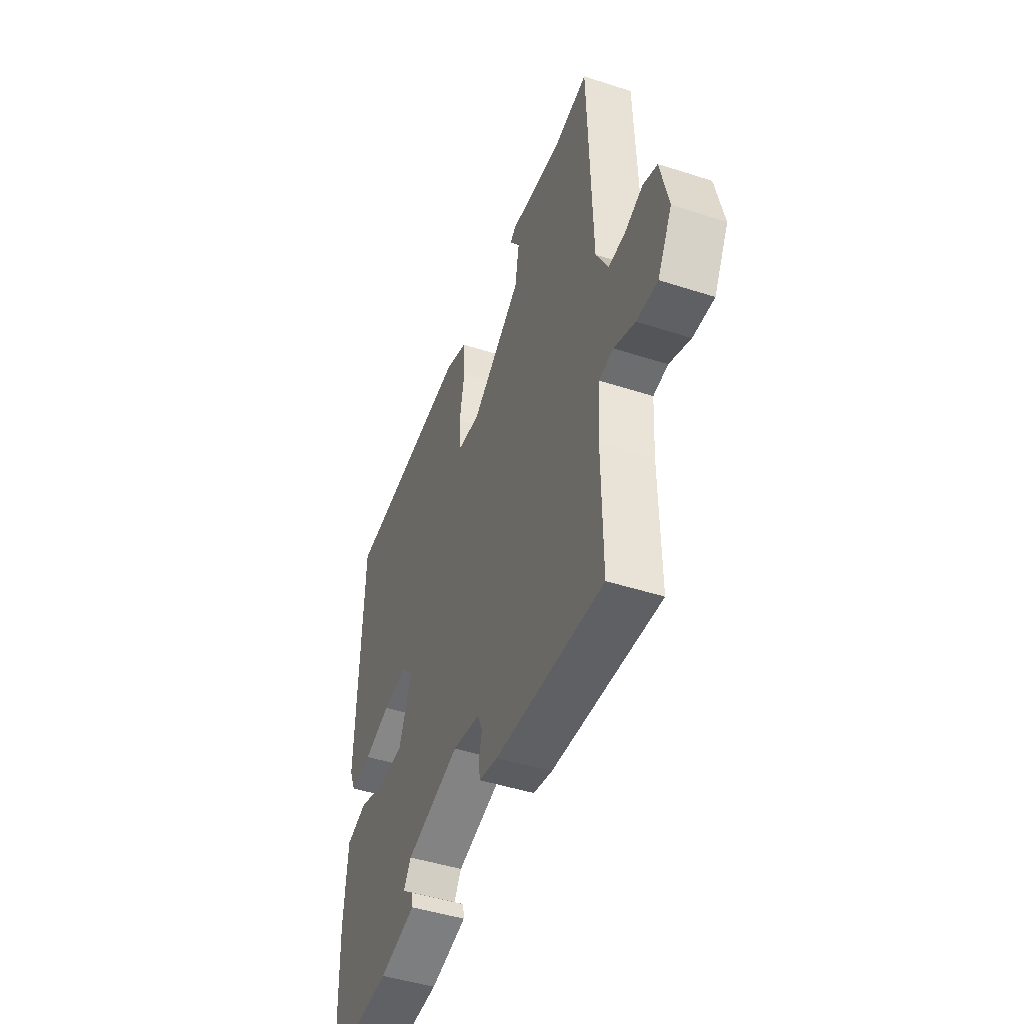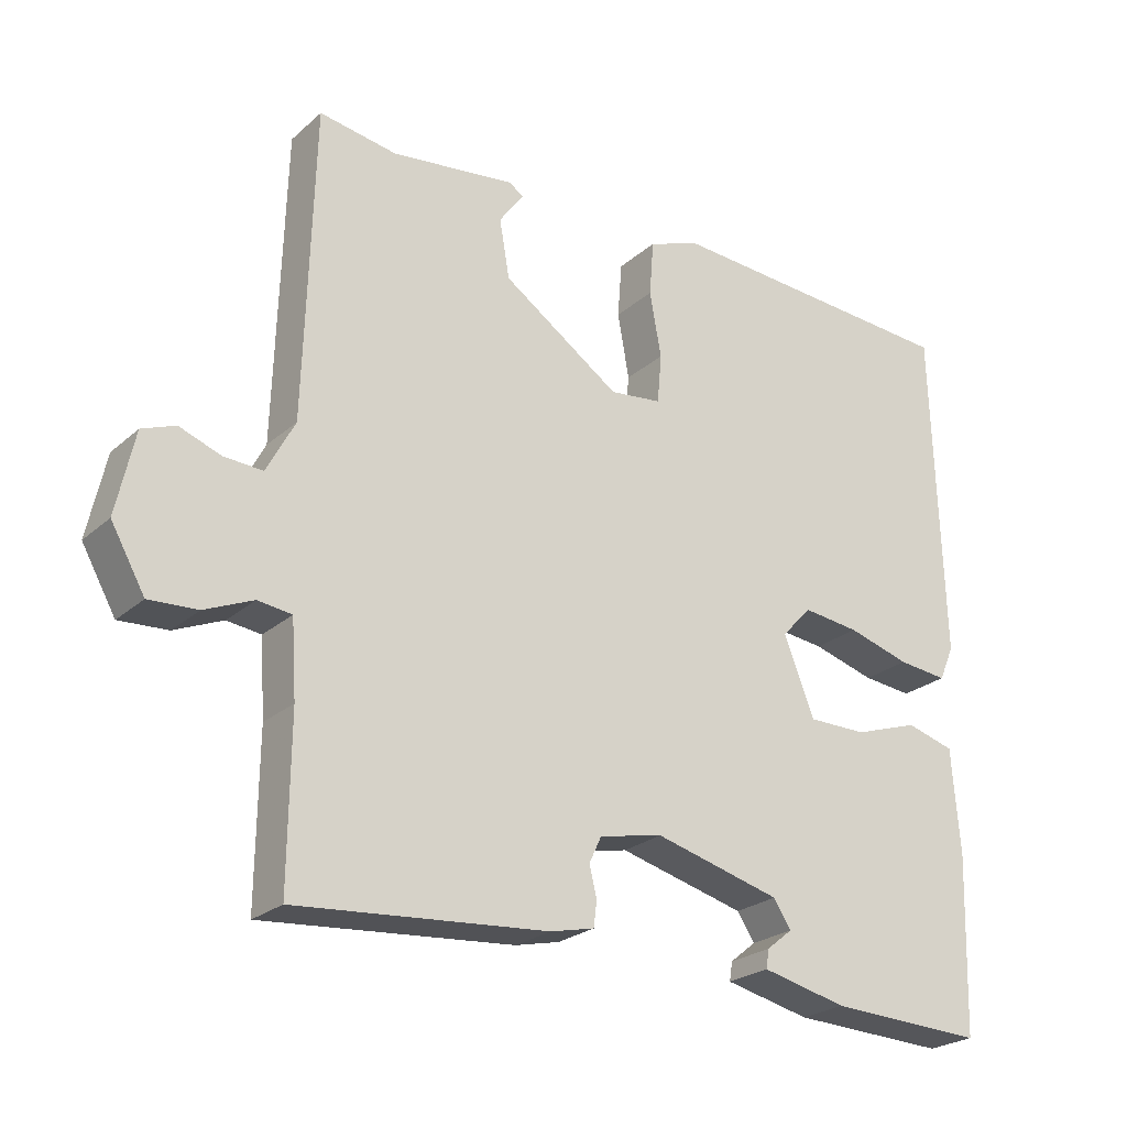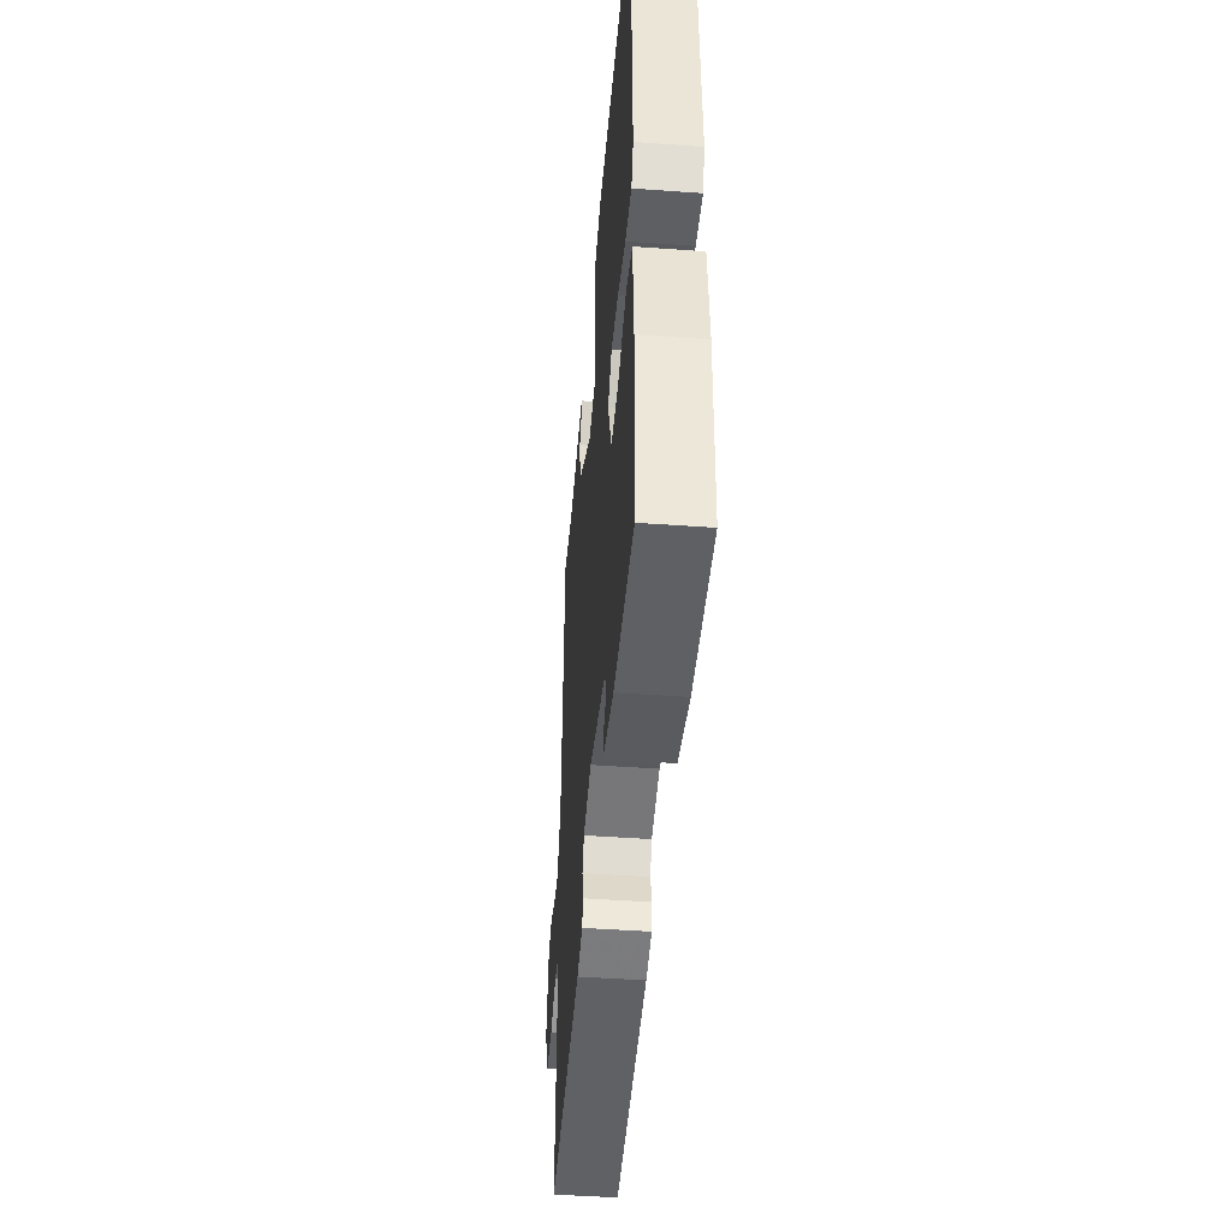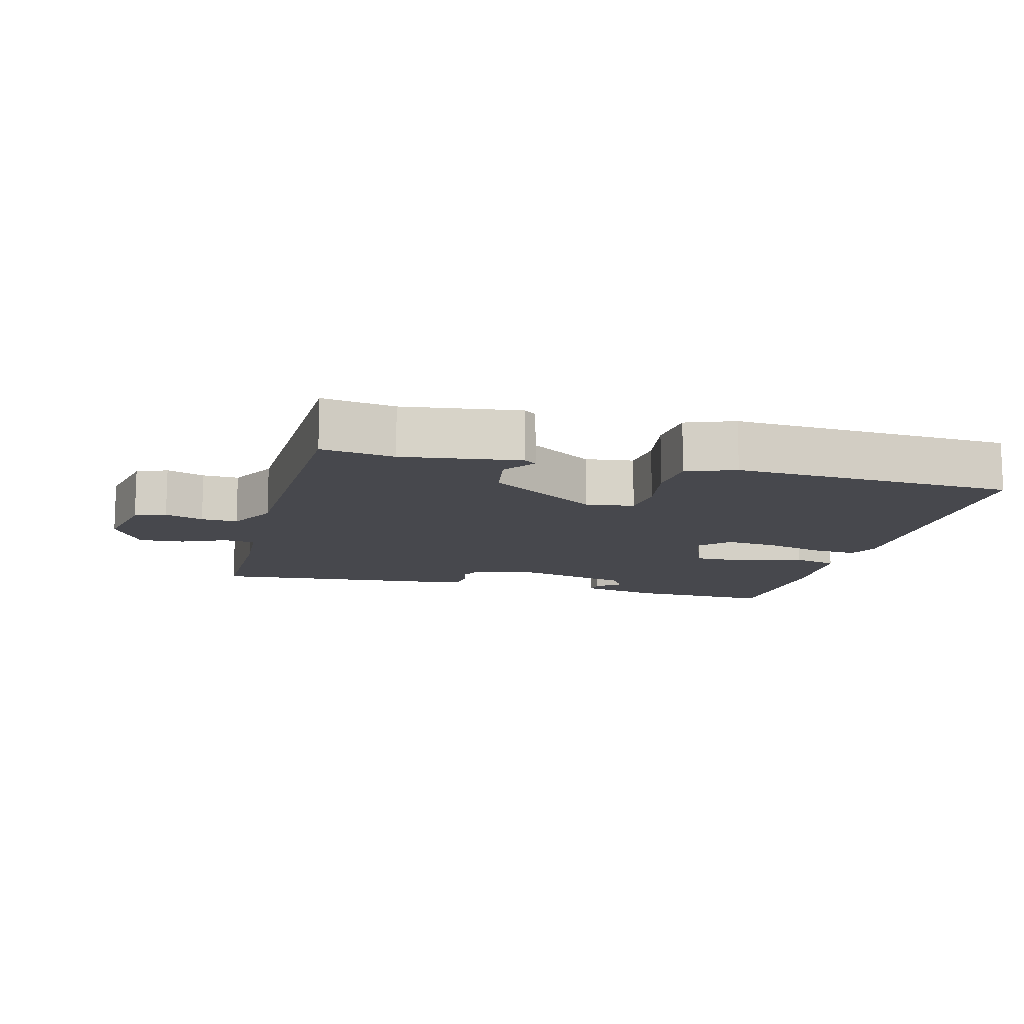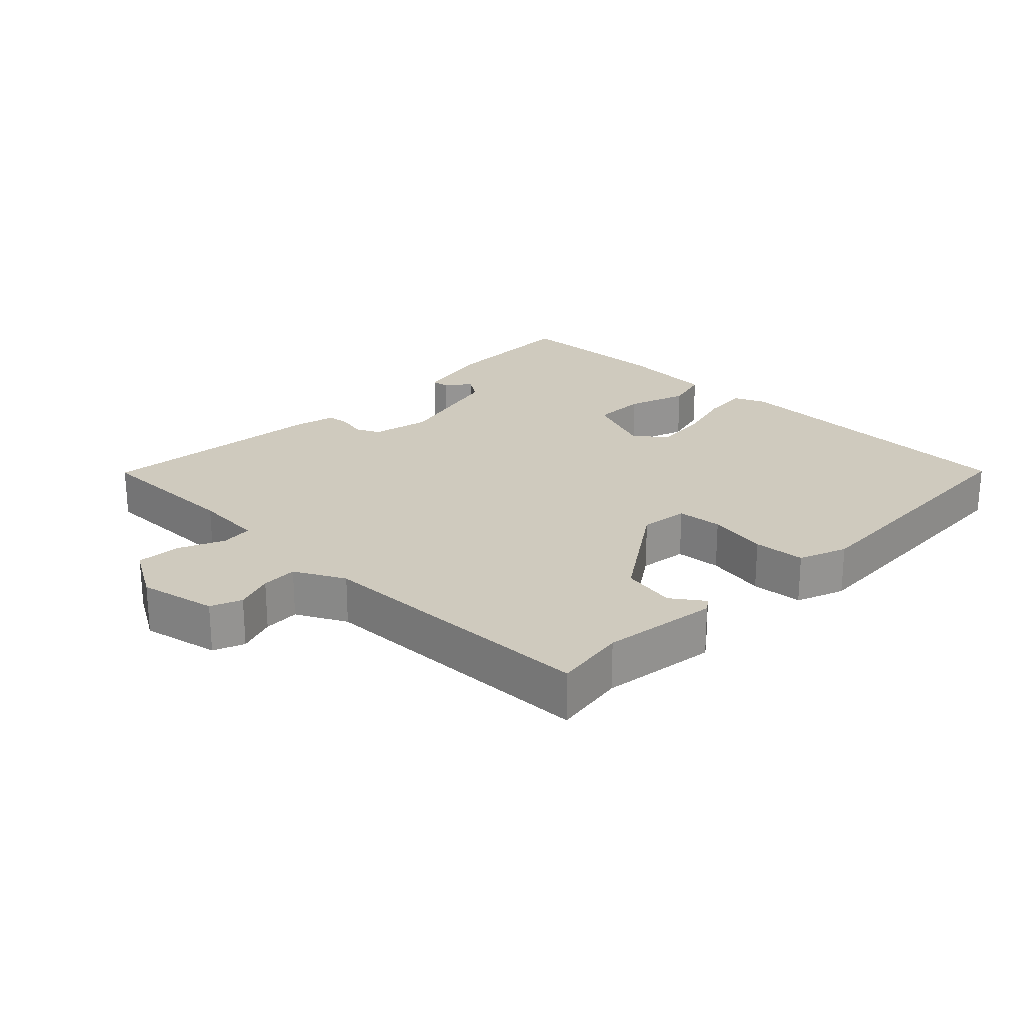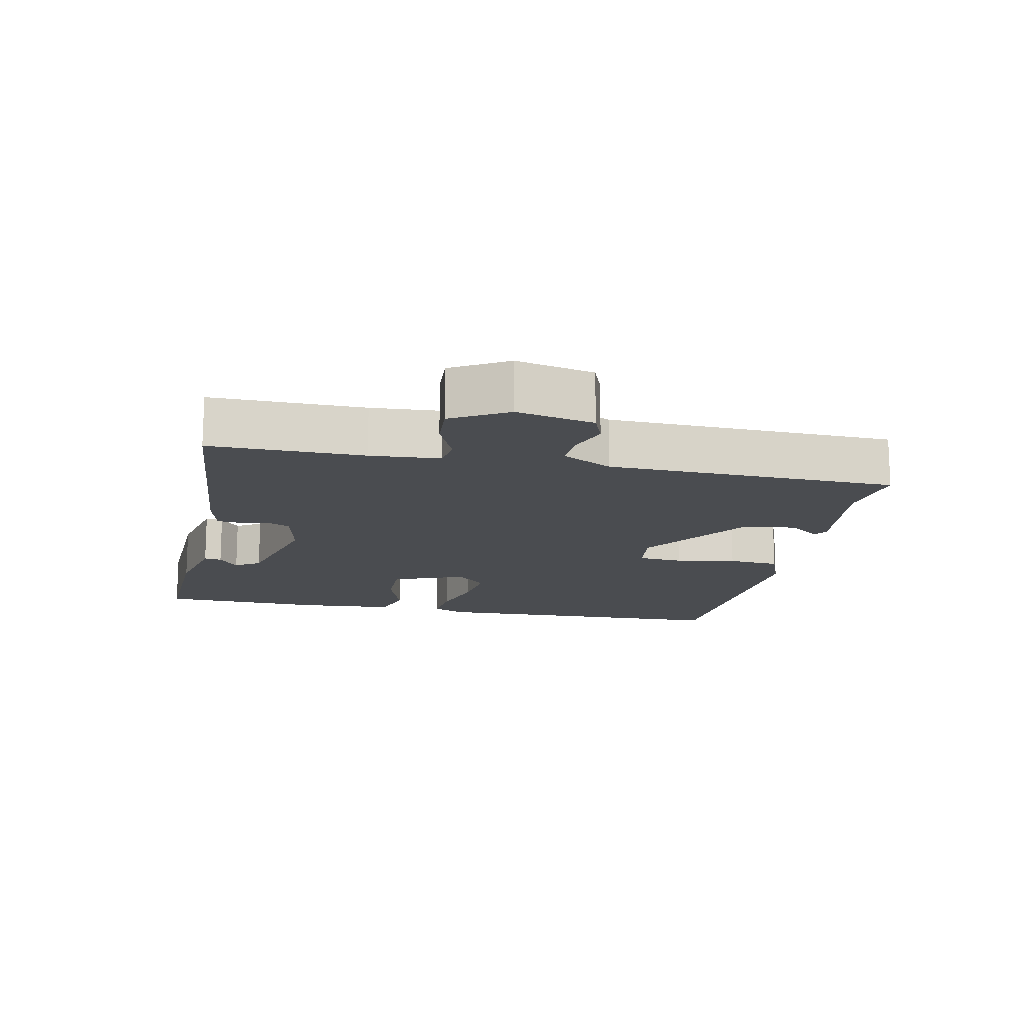
<metadata>
{"format":"obj","ext":"obj","renderer":"f3d","projection":"perspective","resolution":1024,"background":"white","views":[{"elev":-46.8,"azim":-110.1,"up":"+Z"},{"elev":-24.4,"azim":-35.7,"up":"+Z"},{"elev":-45.6,"azim":85.2,"up":"+Z"},{"elev":-11.9,"azim":-14.4,"up":"+Y"},{"elev":23.2,"azim":-45.3,"up":"+Y"},{"elev":-14.9,"azim":-101.5,"up":"+Y"}]}
</metadata>
<code>
v 0.5 0.07 -0.5
v 0.284 0.07 -0.491
v 0.166 0.07 -0.464
v 0.17 0.07 -0.438
v 0.206 0.07 -0.409
v 0.182 0.07 -0.372
v 0.007 0.07 -0.326
v -0.081 0.07 -0.344
v -0.098 0.07 -0.38
v -0.088 0.07 -0.422
v -0.092 0.07 -0.457
v -0.153 0.07 -0.471
v -0.5 0.07 -0.5
v -0.498 0.07 -0.272
v -0.505 0.07 -0.168
v -0.552 0.07 -0.162
v -0.619 0.07 -0.191
v -0.686 0.07 -0.195
v -0.733 0.07 -0.112
v -0.708 0.07 0.003
v -0.662 0.07 0.021
v -0.605 0.07 0
v -0.551 0.07 -0.003
v -0.512 0.07 0.071
v -0.5 0.07 0.5
v -0.392 0.07 0.483
v -0.219 0.07 0.506
v -0.2 0.07 0.492
v -0.234 0.07 0.445
v -0.22 0.07 0.364
v -0.057 0.07 0.253
v 0.015 0.07 0.262
v 0.021 0.07 0.33
v 0.005 0.07 0.42
v 0.011 0.07 0.497
v 0.083 0.07 0.524
v 0.5 0.07 0.5
v 0.513 0.07 0.037
v 0.492 0.07 -0.011
v 0.423 0.07 -0.004
v 0.336 0.07 0.021
v 0.258 0.07 0.03
v 0.216 0.07 -0.014
v 0.258 0.07 -0.122
v 0.34 0.07 -0.122
v 0.43 0.07 -0.092
v 0.497 0.07 -0.111
v 0.508 0.07 -0.257
v 0.5 0 -0.5
v 0.284 0 -0.491
v 0.166 0 -0.464
v 0.17 0 -0.438
v 0.206 0 -0.409
v 0.182 0 -0.372
v 0.007 0 -0.326
v -0.081 0 -0.344
v -0.098 0 -0.38
v -0.088 0 -0.422
v -0.092 0 -0.457
v -0.153 0 -0.471
v -0.5 0 -0.5
v -0.498 0 -0.272
v -0.505 0 -0.168
v -0.552 0 -0.162
v -0.619 0 -0.191
v -0.686 0 -0.195
v -0.733 0 -0.112
v -0.708 0 0.003
v -0.662 0 0.021
v -0.605 0 0
v -0.551 0 -0.003
v -0.512 0 0.071
v -0.5 0 0.5
v -0.392 0 0.483
v -0.219 0 0.506
v -0.2 0 0.492
v -0.234 0 0.445
v -0.22 0 0.364
v -0.057 0 0.253
v 0.015 0 0.262
v 0.021 0 0.33
v 0.005 0 0.42
v 0.011 0 0.497
v 0.083 0 0.524
v 0.5 0 0.5
v 0.513 0 0.037
v 0.492 0 -0.011
v 0.423 0 -0.004
v 0.336 0 0.021
v 0.258 0 0.03
v 0.216 0 -0.014
v 0.258 0 -0.122
v 0.34 0 -0.122
v 0.43 0 -0.092
v 0.497 0 -0.111
v 0.508 0 -0.257
f 48 1 2
f 47 48 2
f 46 47 2
f 45 46 2
f 44 45 2
f 43 44 2
f 39 40 41
f 38 39 41
f 37 38 41
f 36 37 41
f 35 36 41
f 34 35 41
f 33 34 41
f 32 33 41 42
f 31 32 42 43
f 26 27 28 29
f 26 29 30
f 25 26 30
f 24 25 30
f 30 31 43
f 24 30 43
f 23 24 43
f 20 21 22
f 19 20 22
f 18 19 22
f 17 18 22
f 16 17 22
f 15 16 22 23
f 12 13 14
f 11 12 14
f 10 11 14
f 9 10 14
f 8 9 14 15
f 15 23 43
f 8 15 43
f 7 8 43
f 2 3 4 5
f 2 5 6
f 43 2 6
f 6 7 43
f 50 49 96
f 50 96 95
f 50 95 94
f 50 94 93
f 50 93 92
f 50 92 91
f 89 88 87
f 89 87 86
f 89 86 85
f 89 85 84
f 89 84 83
f 89 83 82
f 89 82 81
f 90 89 81 80
f 91 90 80 79
f 77 76 75 74
f 78 77 74
f 78 74 73
f 78 73 72
f 91 79 78
f 91 78 72
f 91 72 71
f 70 69 68
f 70 68 67
f 70 67 66
f 70 66 65
f 70 65 64
f 71 70 64 63
f 62 61 60
f 62 60 59
f 62 59 58
f 62 58 57
f 63 62 57 56
f 91 71 63
f 91 63 56
f 91 56 55
f 53 52 51 50
f 54 53 50
f 54 50 91
f 91 55 54
f 1 49 50 2
f 2 50 51 3
f 3 51 52 4
f 4 52 53 5
f 5 53 54 6
f 6 54 55 7
f 7 55 56 8
f 8 56 57 9
f 9 57 58 10
f 10 58 59 11
f 11 59 60 12
f 12 60 61 13
f 13 61 62 14
f 14 62 63 15
f 15 63 64 16
f 16 64 65 17
f 17 65 66 18
f 18 66 67 19
f 19 67 68 20
f 20 68 69 21
f 21 69 70 22
f 22 70 71 23
f 23 71 72 24
f 24 72 73 25
f 25 73 74 26
f 26 74 75 27
f 27 75 76 28
f 28 76 77 29
f 29 77 78 30
f 30 78 79 31
f 31 79 80 32
f 32 80 81 33
f 33 81 82 34
f 34 82 83 35
f 35 83 84 36
f 36 84 85 37
f 37 85 86 38
f 38 86 87 39
f 39 87 88 40
f 40 88 89 41
f 41 89 90 42
f 42 90 91 43
f 43 91 92 44
f 44 92 93 45
f 45 93 94 46
f 46 94 95 47
f 47 95 96 48
f 48 96 49 1

</code>
